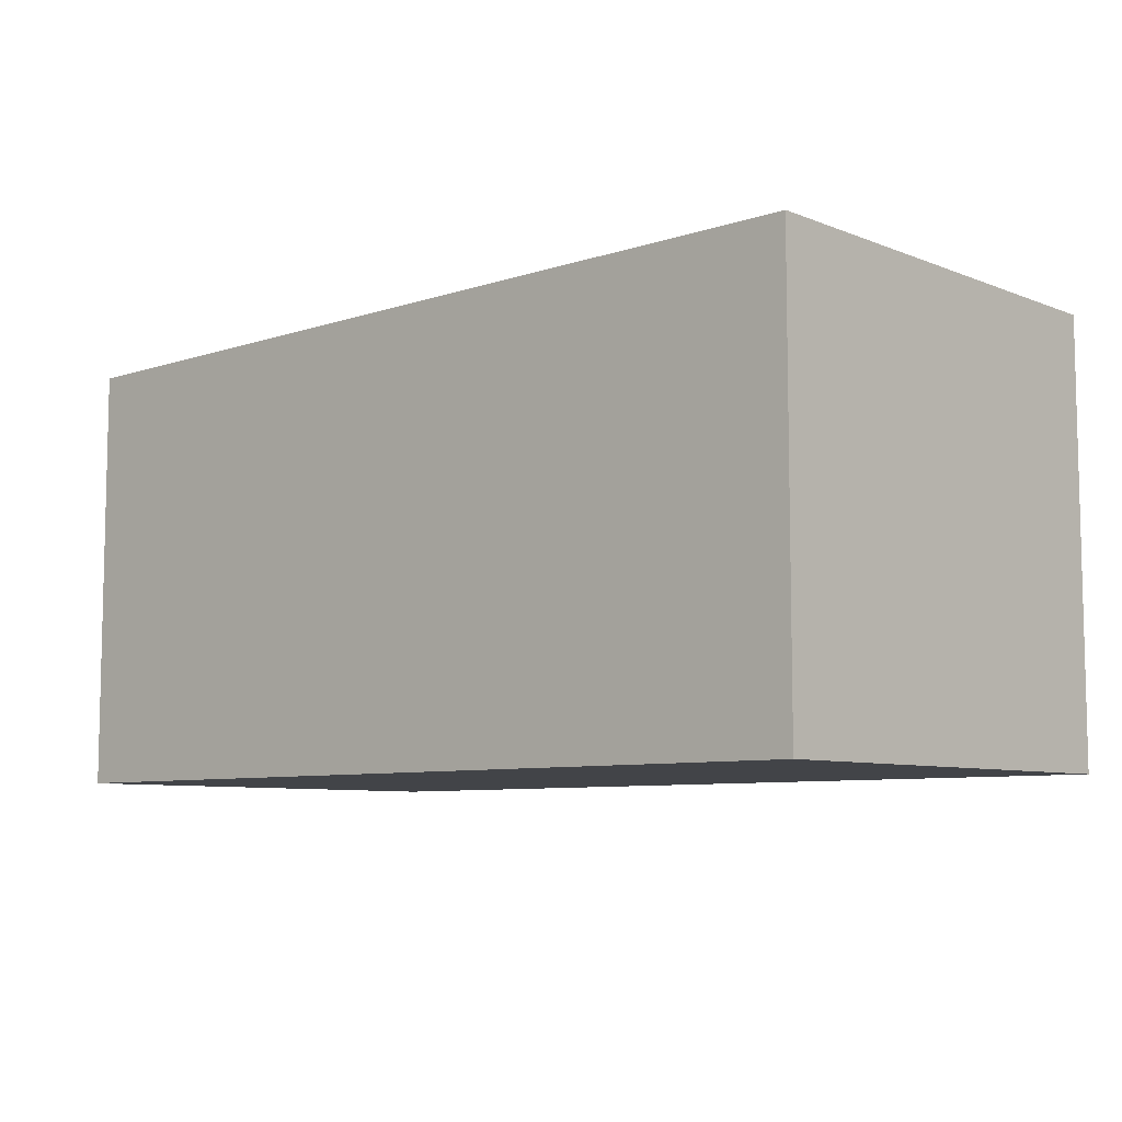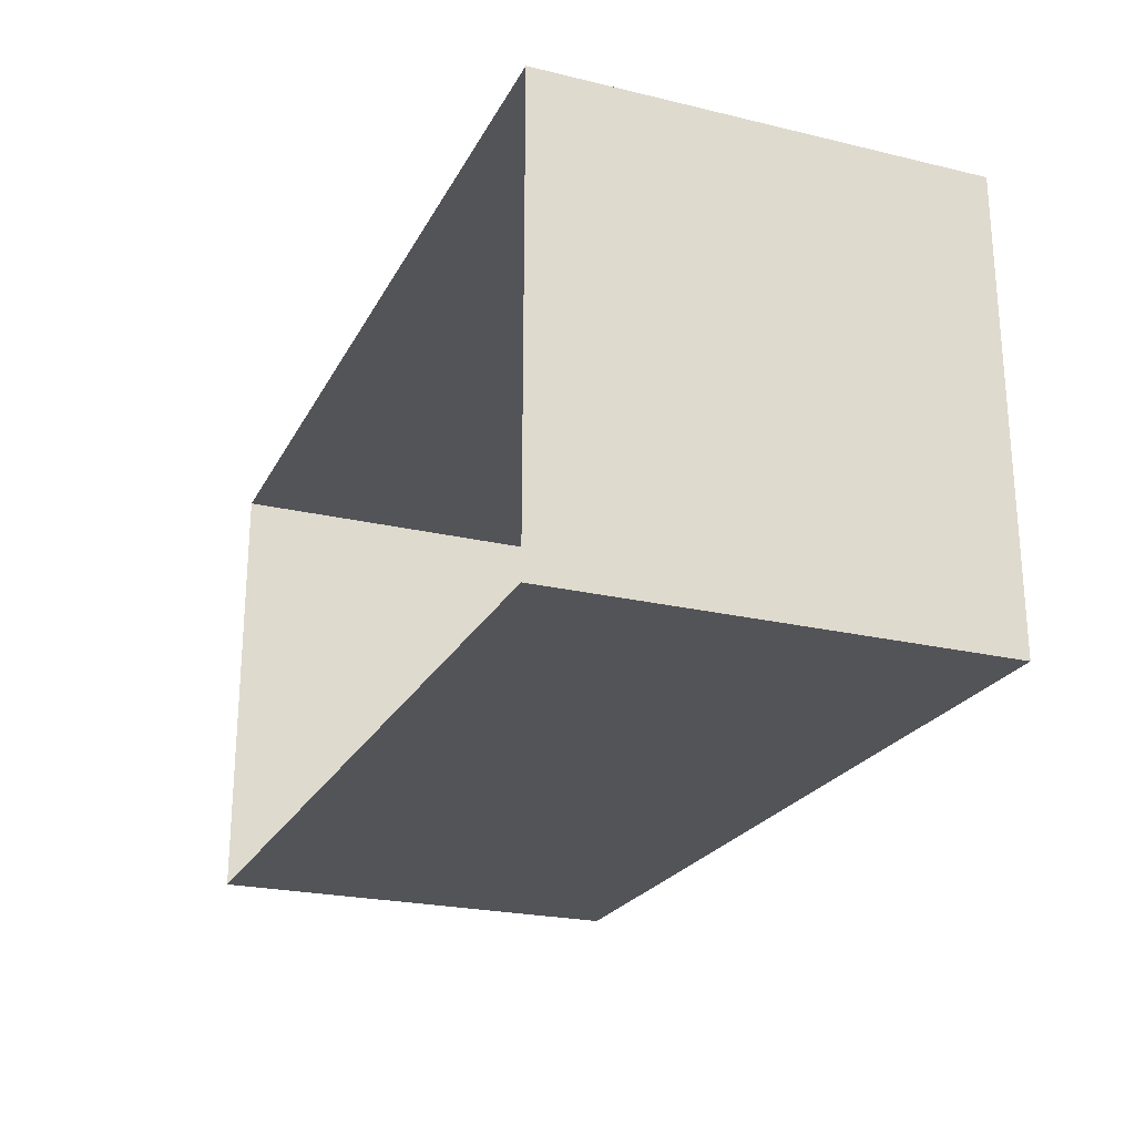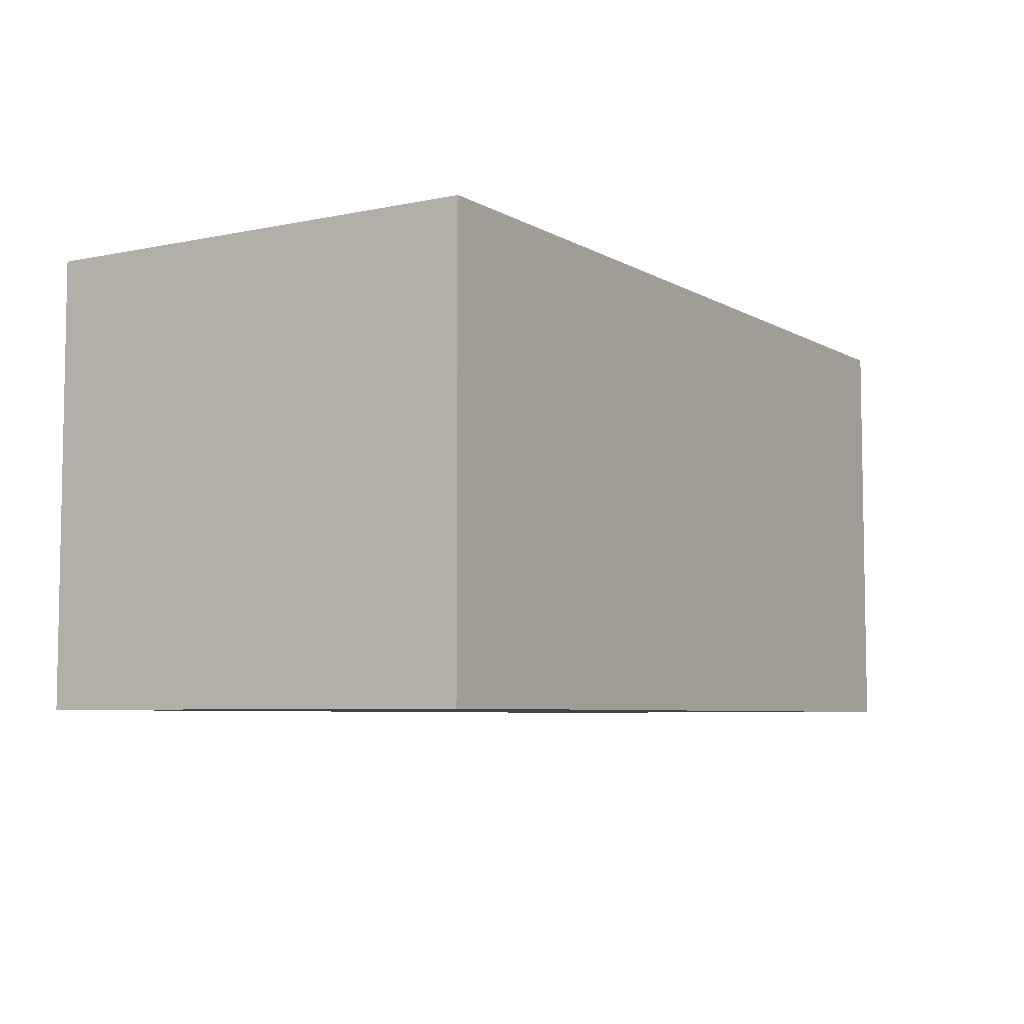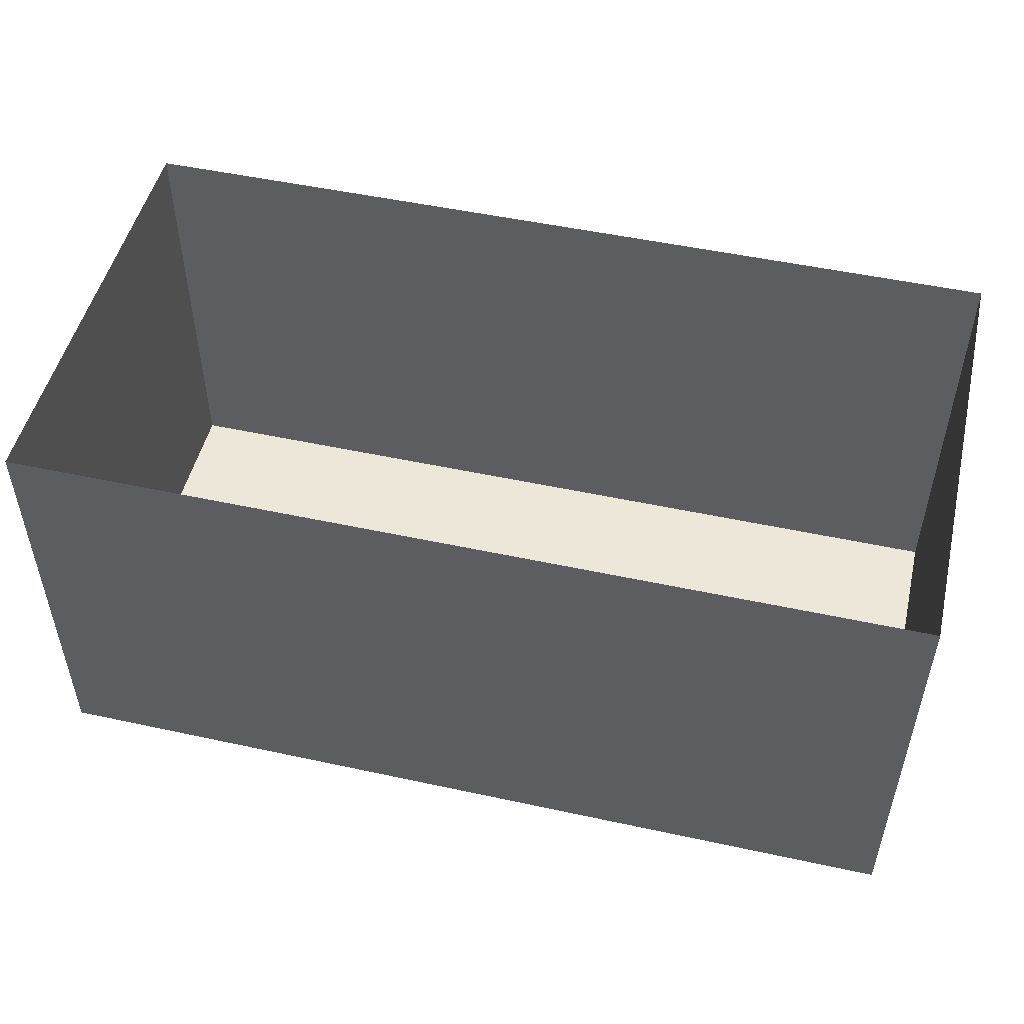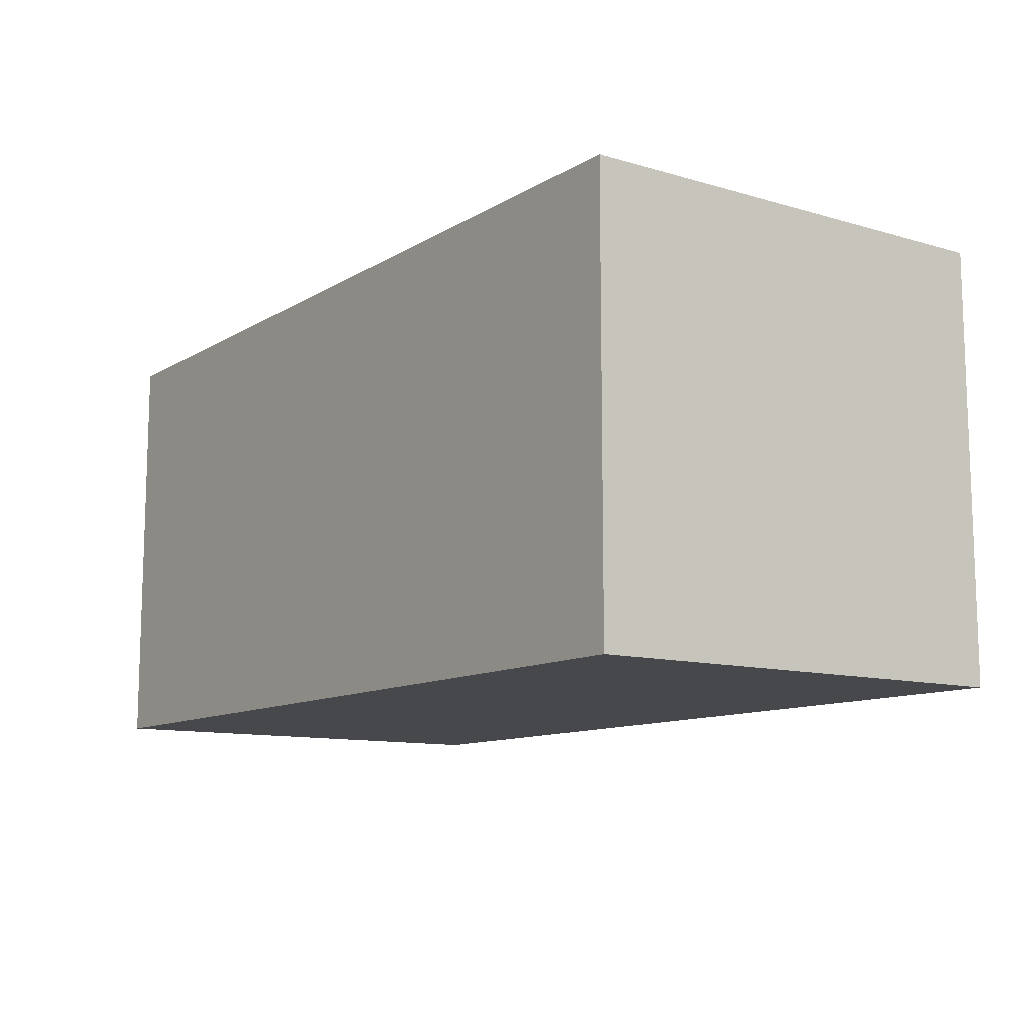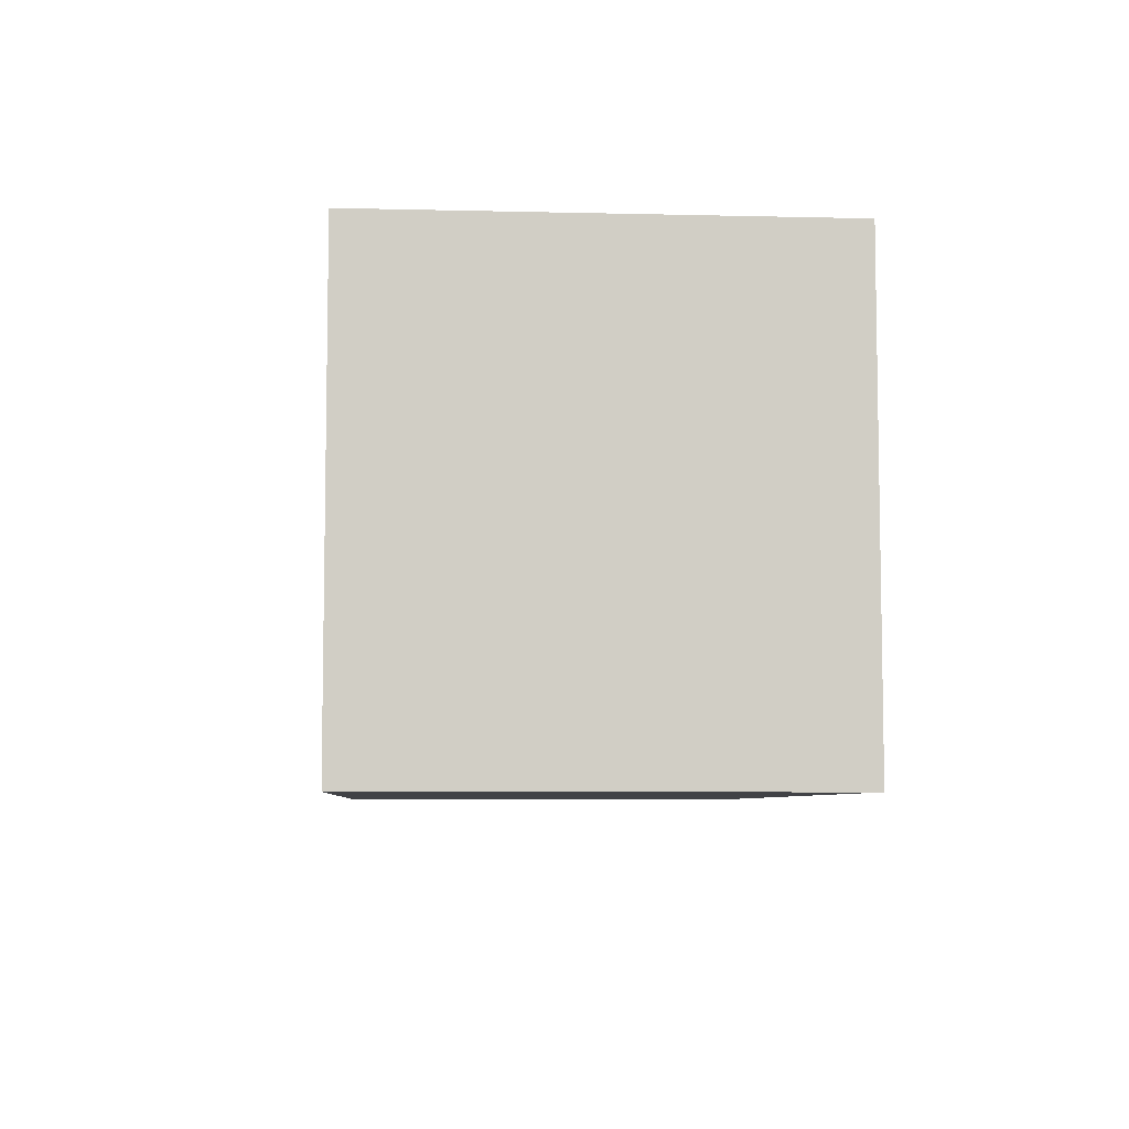
<metadata>
{"format":"obj","ext":"obj","renderer":"f3d","projection":"perspective","resolution":1024,"background":"white","views":[{"elev":-7.7,"azim":-137.4,"up":"+Y"},{"elev":-23.4,"azim":-111.8,"up":"+Z"},{"elev":-6.1,"azim":-58.0,"up":"+Y"},{"elev":50.2,"azim":-166.6,"up":"+Y"},{"elev":-11.1,"azim":-125.4,"up":"+Y"},{"elev":-6.6,"azim":86.0,"up":"+Z"}]}
</metadata>
<code>
v 144.3 0 -72.86
v 144.3 0 72.86
v -144.3 0 72.86
v -144.3 0 -72.86
v 144.3 138.7 72.86
v -144.3 138.7 72.86
v 144.3 138.7 -72.86
v -144.3 138.7 -72.86
f 1 2 3
f 1 3 4
f 5 6 3
f 5 3 2
f 7 5 2
f 7 2 1
f 8 7 1
f 8 1 4
f 6 8 4
f 6 4 3

</code>
